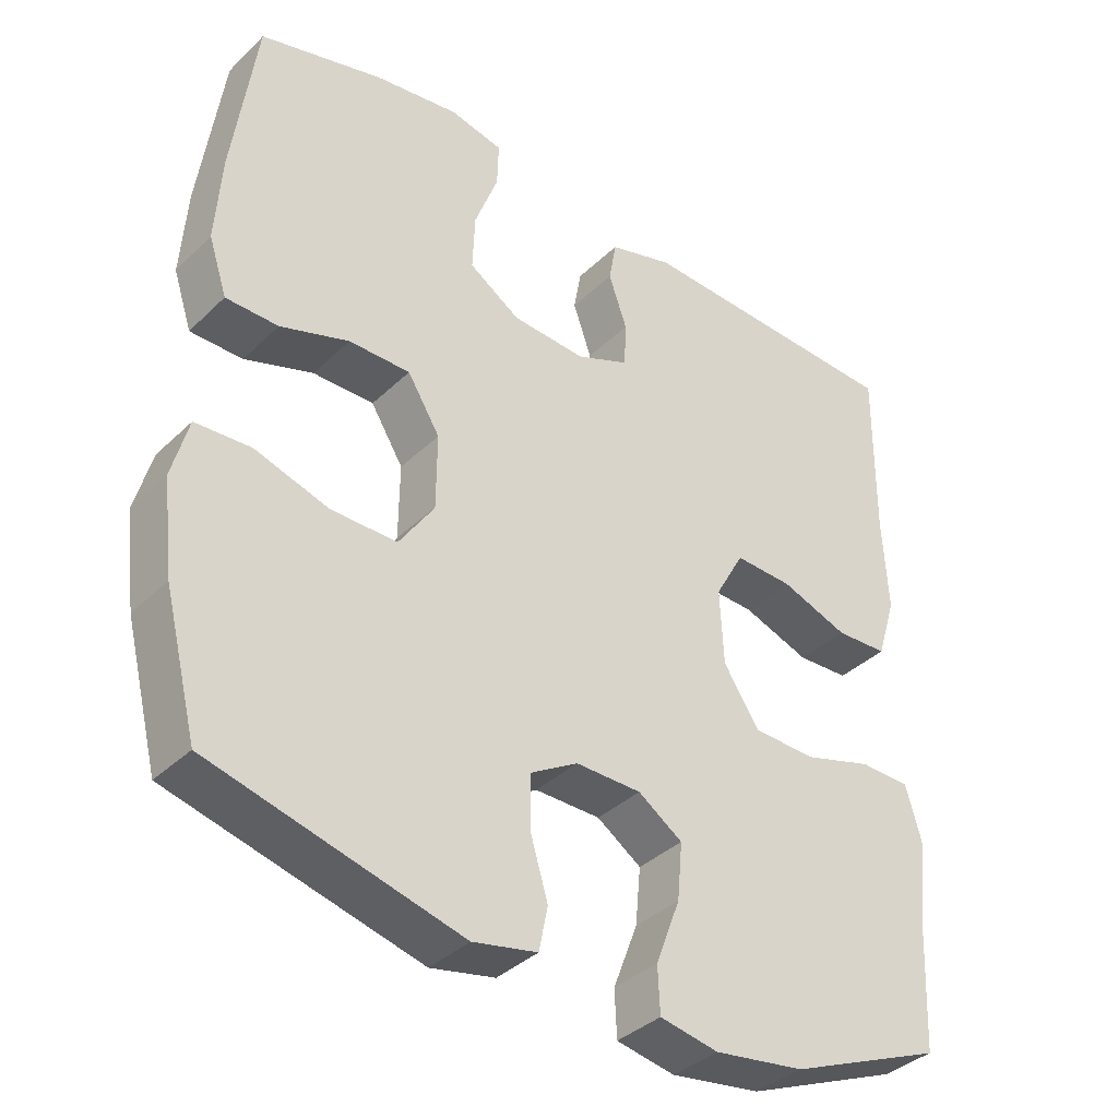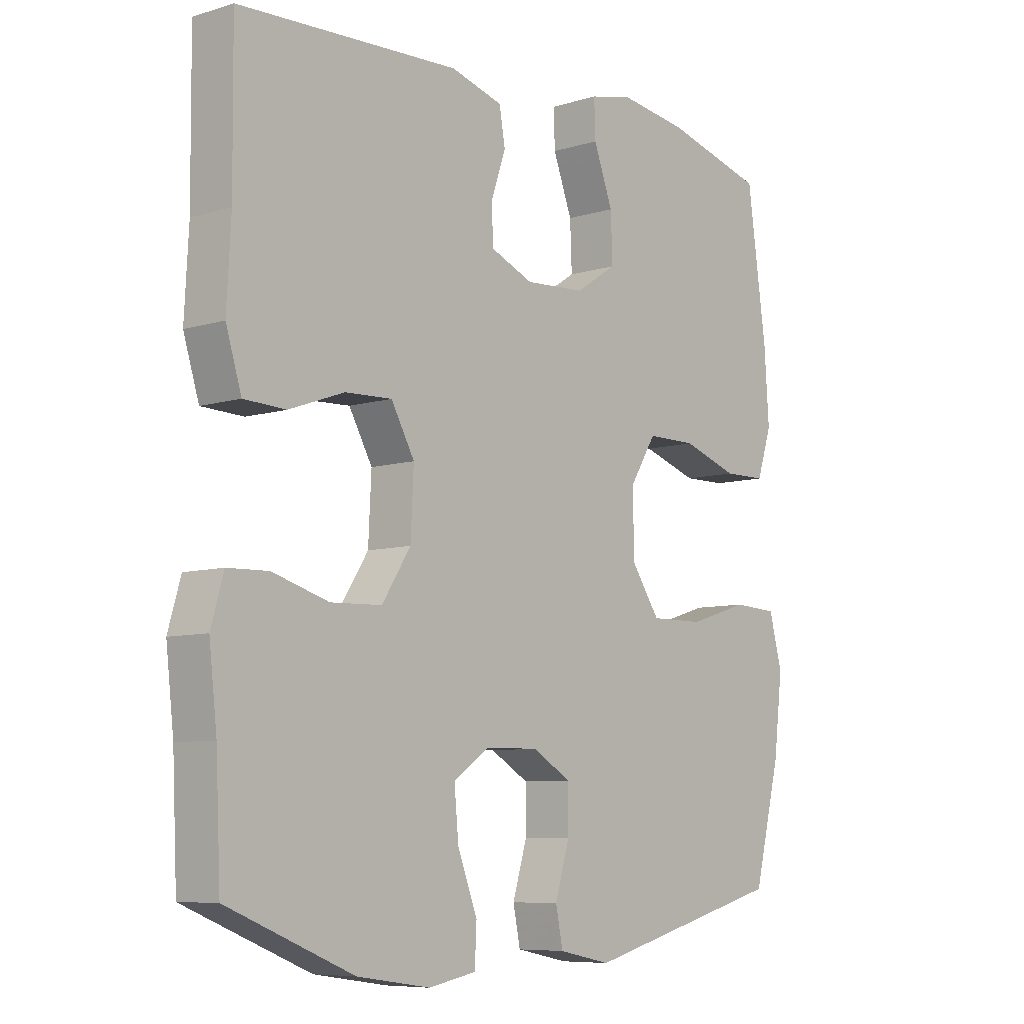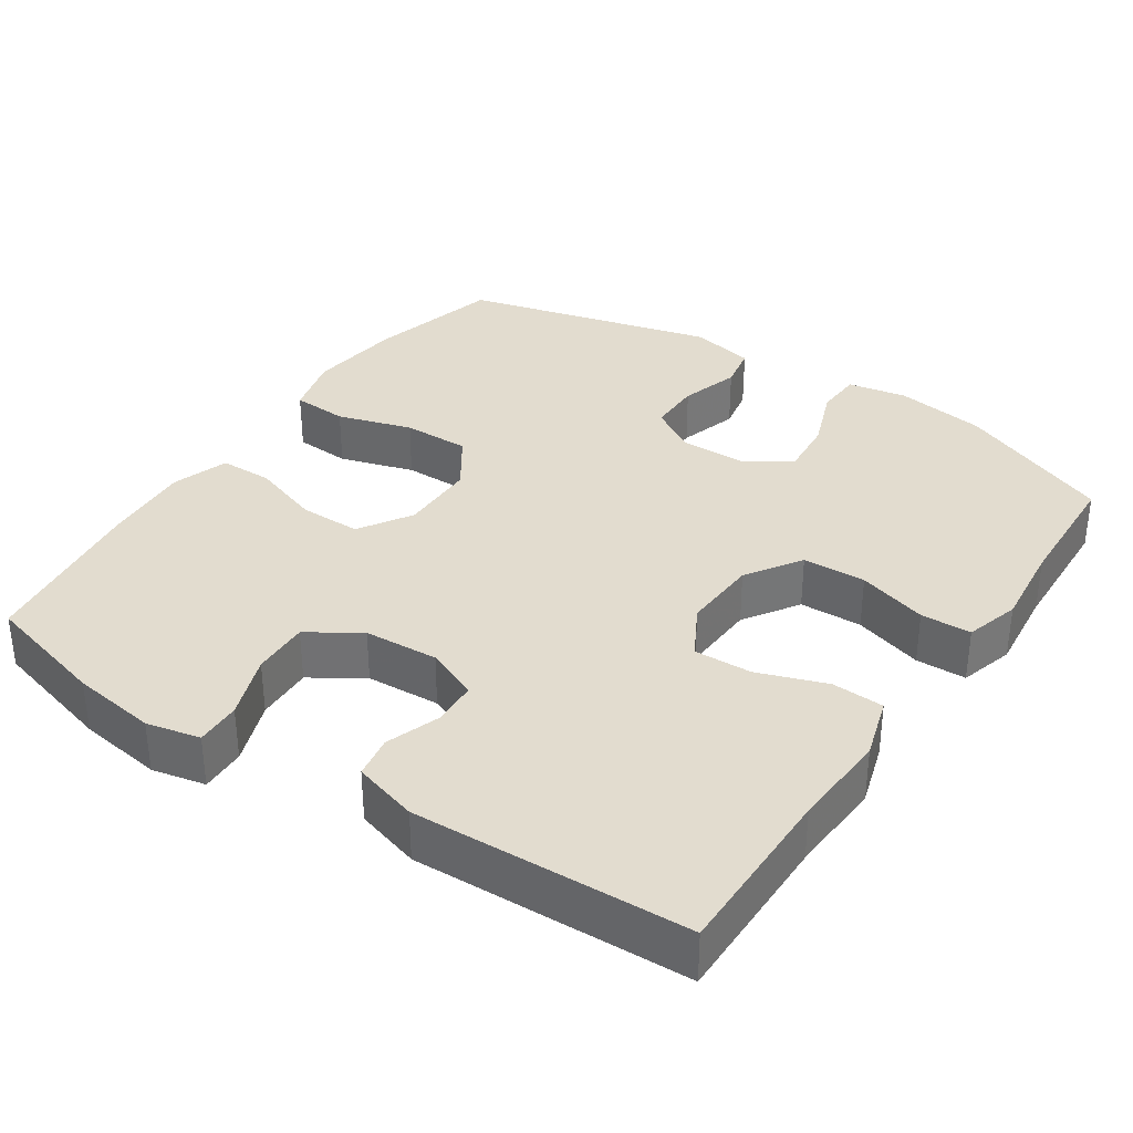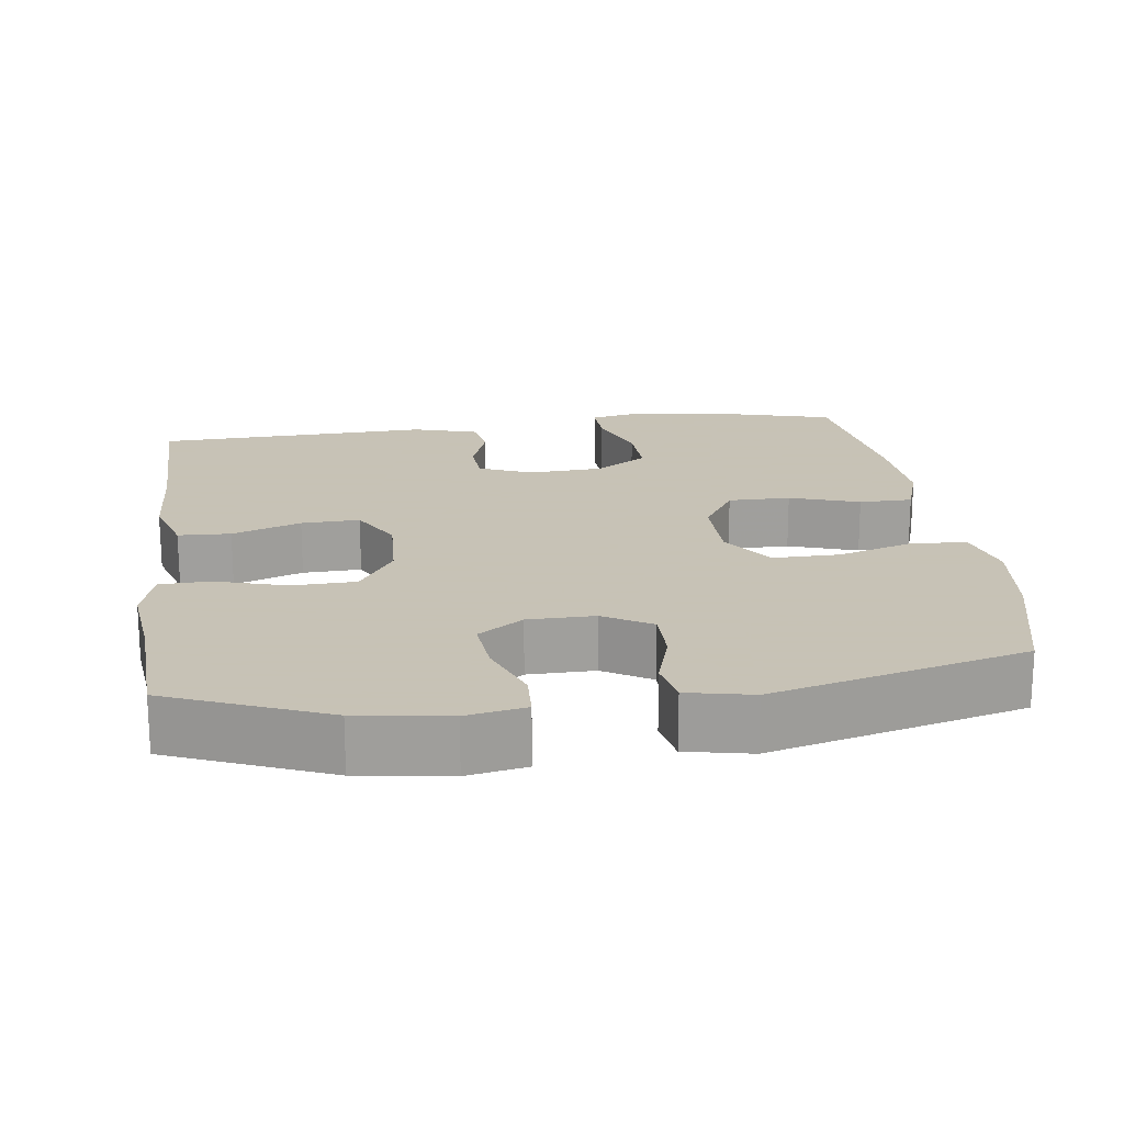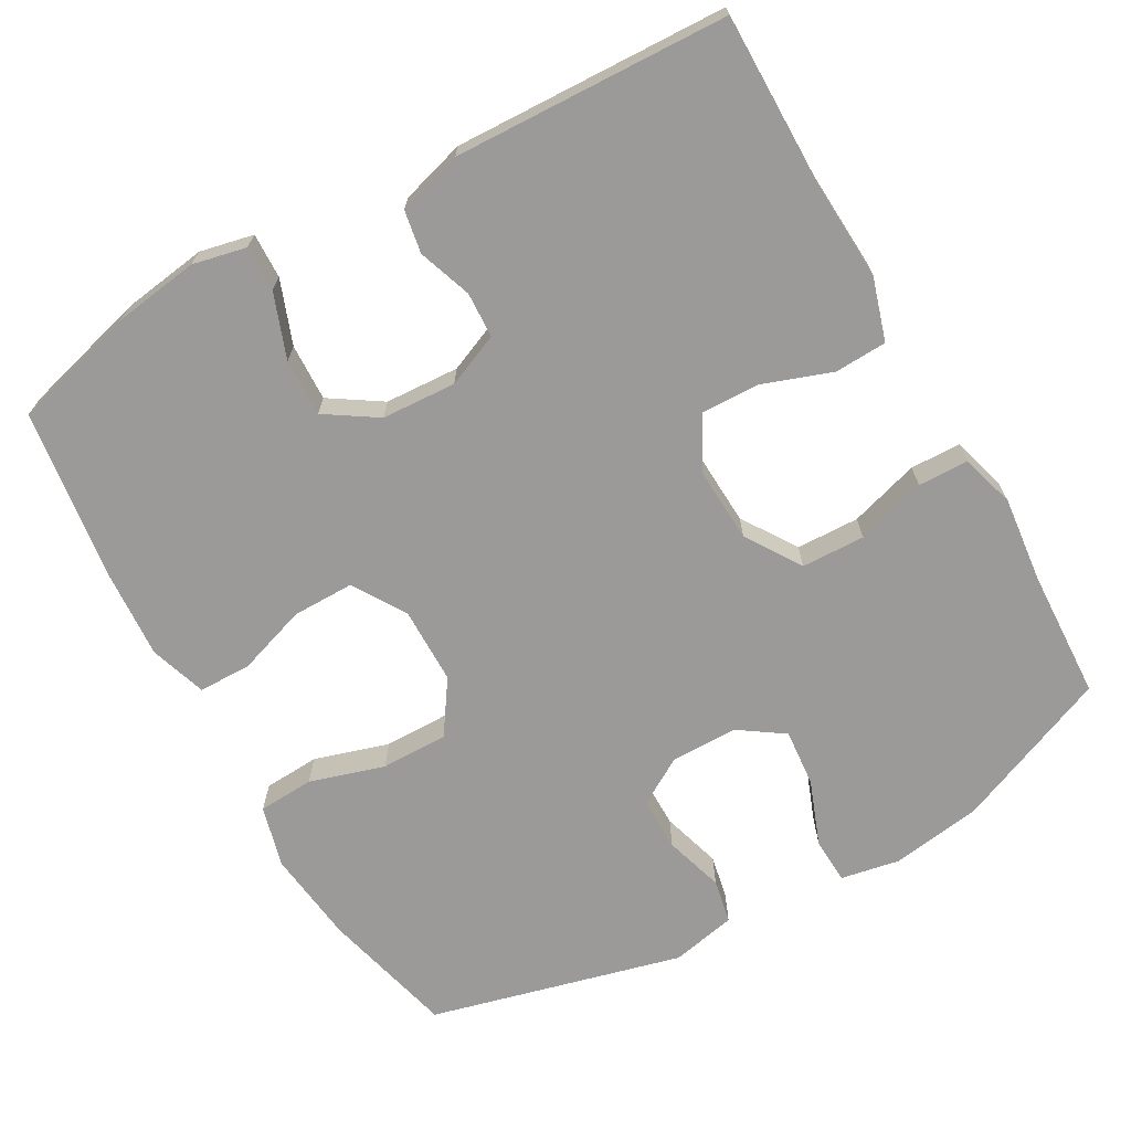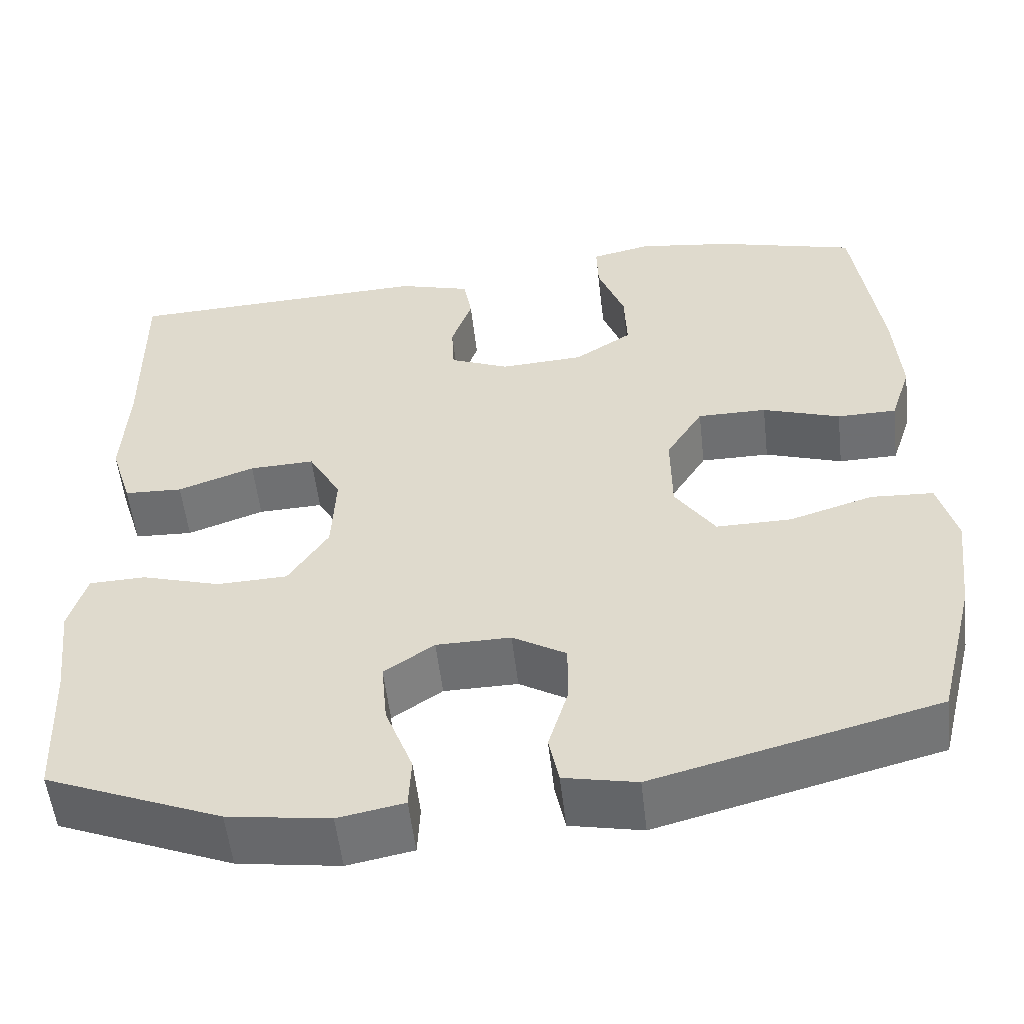
<metadata>
{"format":"obj","ext":"obj","renderer":"f3d","projection":"perspective","resolution":1024,"background":"white","views":[{"elev":-37.1,"azim":-39.4,"up":"+Z"},{"elev":-7.7,"azim":130.8,"up":"+Z"},{"elev":34.6,"azim":34.0,"up":"+Y"},{"elev":19.1,"azim":172.4,"up":"+Y"},{"elev":-69.3,"azim":29.6,"up":"+Y"},{"elev":-54.5,"azim":-173.5,"up":"+Z"}]}
</metadata>
<code>
v -0.5 0.07 0.5
v -0.332 0.07 0.545
v -0.218 0.07 0.561
v -0.146 0.07 0.545
v -0.148 0.07 0.484
v -0.18 0.07 0.398
v -0.183 0.07 0.321
v -0.114 0.07 0.276
v -0.014 0.07 0.27
v 0.057 0.07 0.3
v 0.06 0.07 0.361
v 0.035 0.07 0.433
v 0.045 0.07 0.49
v 0.132 0.07 0.515
v 0.5 0.07 0.5
v 0.498 0.07 0.265
v 0.505 0.07 0.135
v 0.479 0.07 0.051
v 0.409 0.07 0.048
v 0.317 0.07 0.081
v 0.239 0.07 0.084
v 0.2 0.07 0.014
v 0.205 0.07 -0.088
v 0.253 0.07 -0.162
v 0.338 0.07 -0.165
v 0.432 0.07 -0.137
v 0.5 0.07 -0.139
v 0.521 0.07 -0.212
v 0.508 0.07 -0.327
v 0.5 0.07 -0.5
v 0.29 0.07 -0.586
v 0.168 0.07 -0.604
v 0.089 0.07 -0.589
v 0.086 0.07 -0.527
v 0.119 0.07 -0.44
v 0.126 0.07 -0.363
v 0.066 0.07 -0.322
v -0.023 0.07 -0.321
v -0.087 0.07 -0.359
v -0.087 0.07 -0.431
v -0.063 0.07 -0.511
v -0.075 0.07 -0.57
v -0.162 0.07 -0.588
v -0.5 0.07 -0.5
v -0.545 0.07 -0.321
v -0.56 0.07 -0.195
v -0.538 0.07 -0.113
v -0.463 0.07 -0.109
v -0.363 0.07 -0.14
v -0.273 0.07 -0.141
v -0.225 0.07 -0.07
v -0.224 0.07 0.033
v -0.268 0.07 0.104
v -0.351 0.07 0.104
v -0.444 0.07 0.073
v -0.515 0.07 0.074
v -0.54 0.07 0.15
v -0.532 0.07 0.269
v -0.5 0 0.5
v -0.332 0 0.545
v -0.218 0 0.561
v -0.146 0 0.545
v -0.148 0 0.484
v -0.18 0 0.398
v -0.183 0 0.321
v -0.114 0 0.276
v -0.014 0 0.27
v 0.057 0 0.3
v 0.06 0 0.361
v 0.035 0 0.433
v 0.045 0 0.49
v 0.132 0 0.515
v 0.5 0 0.5
v 0.498 0 0.265
v 0.505 0 0.135
v 0.479 0 0.051
v 0.409 0 0.048
v 0.317 0 0.081
v 0.239 0 0.084
v 0.2 0 0.014
v 0.205 0 -0.088
v 0.253 0 -0.162
v 0.338 0 -0.165
v 0.432 0 -0.137
v 0.5 0 -0.139
v 0.521 0 -0.212
v 0.508 0 -0.327
v 0.5 0 -0.5
v 0.29 0 -0.586
v 0.168 0 -0.604
v 0.089 0 -0.589
v 0.086 0 -0.527
v 0.119 0 -0.44
v 0.126 0 -0.363
v 0.066 0 -0.322
v -0.023 0 -0.321
v -0.087 0 -0.359
v -0.087 0 -0.431
v -0.063 0 -0.511
v -0.075 0 -0.57
v -0.162 0 -0.588
v -0.5 0 -0.5
v -0.545 0 -0.321
v -0.56 0 -0.195
v -0.538 0 -0.113
v -0.463 0 -0.109
v -0.363 0 -0.14
v -0.273 0 -0.141
v -0.225 0 -0.07
v -0.224 0 0.033
v -0.268 0 0.104
v -0.351 0 0.104
v -0.444 0 0.073
v -0.515 0 0.074
v -0.54 0 0.15
v -0.532 0 0.269
f 54 55 56 57
f 53 54 57 58
f 46 47 48 49
f 46 49 50
f 45 46 50
f 44 45 50
f 43 44 50 51
f 40 41 42 43
f 39 40 43 51
f 32 33 34 35
f 32 35 36
f 29 30 31 32
f 29 32 36
f 28 29 36 37
f 25 26 27 28
f 24 25 28 37
f 17 18 19 20
f 16 17 20 21
f 15 16 21
f 14 15 21
f 11 12 13 14
f 10 11 14 21
f 9 10 21 22
f 3 4 5 6
f 3 6 7
f 2 3 7
f 53 58 1 2
f 52 53 2 7
f 38 39 51 52
f 38 52 7 8
f 23 24 37 38
f 22 23 38
f 8 9 22 38
f 115 114 113 112
f 116 115 112 111
f 107 106 105 104
f 108 107 104
f 108 104 103
f 108 103 102
f 109 108 102 101
f 101 100 99 98
f 109 101 98 97
f 93 92 91 90
f 94 93 90
f 90 89 88 87
f 94 90 87
f 95 94 87 86
f 86 85 84 83
f 95 86 83 82
f 78 77 76 75
f 79 78 75 74
f 79 74 73
f 79 73 72
f 72 71 70 69
f 79 72 69 68
f 80 79 68 67
f 64 63 62 61
f 65 64 61
f 65 61 60
f 60 59 116 111
f 65 60 111 110
f 110 109 97 96
f 66 65 110 96
f 96 95 82 81
f 96 81 80
f 96 80 67 66
f 1 59 60 2
f 2 60 61 3
f 3 61 62 4
f 4 62 63 5
f 5 63 64 6
f 6 64 65 7
f 7 65 66 8
f 8 66 67 9
f 9 67 68 10
f 10 68 69 11
f 11 69 70 12
f 12 70 71 13
f 13 71 72 14
f 14 72 73 15
f 15 73 74 16
f 16 74 75 17
f 17 75 76 18
f 18 76 77 19
f 19 77 78 20
f 20 78 79 21
f 21 79 80 22
f 22 80 81 23
f 23 81 82 24
f 24 82 83 25
f 25 83 84 26
f 26 84 85 27
f 27 85 86 28
f 28 86 87 29
f 29 87 88 30
f 30 88 89 31
f 31 89 90 32
f 32 90 91 33
f 33 91 92 34
f 34 92 93 35
f 35 93 94 36
f 36 94 95 37
f 37 95 96 38
f 38 96 97 39
f 39 97 98 40
f 40 98 99 41
f 41 99 100 42
f 42 100 101 43
f 43 101 102 44
f 44 102 103 45
f 45 103 104 46
f 46 104 105 47
f 47 105 106 48
f 48 106 107 49
f 49 107 108 50
f 50 108 109 51
f 51 109 110 52
f 52 110 111 53
f 53 111 112 54
f 54 112 113 55
f 55 113 114 56
f 56 114 115 57
f 57 115 116 58
f 58 116 59 1

</code>
